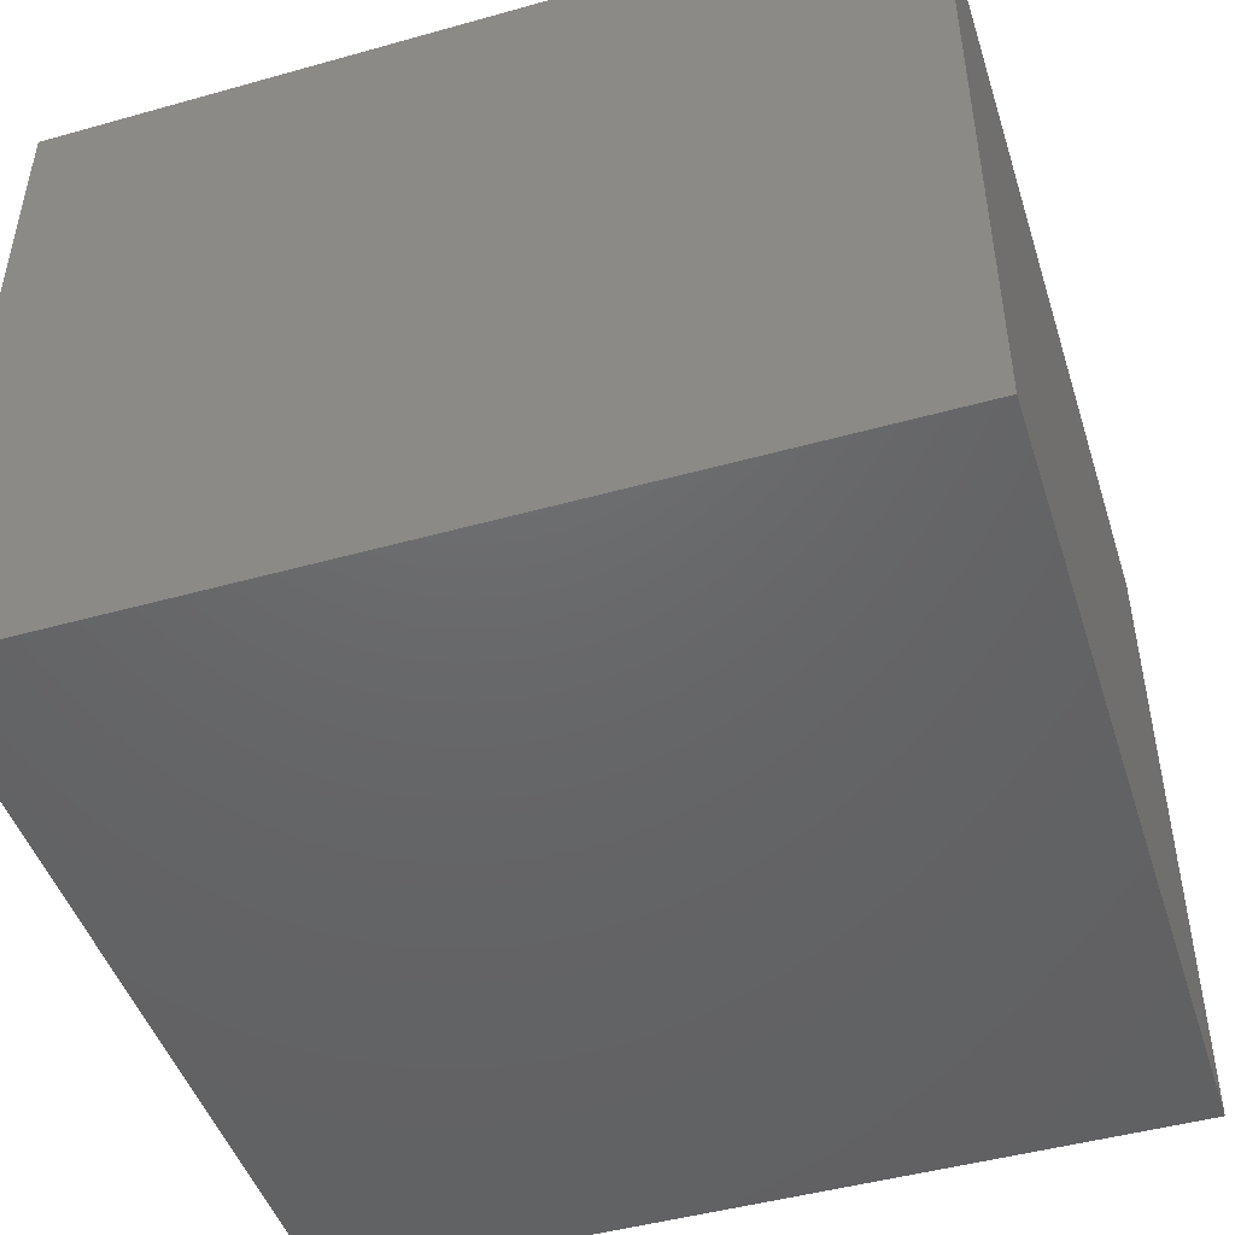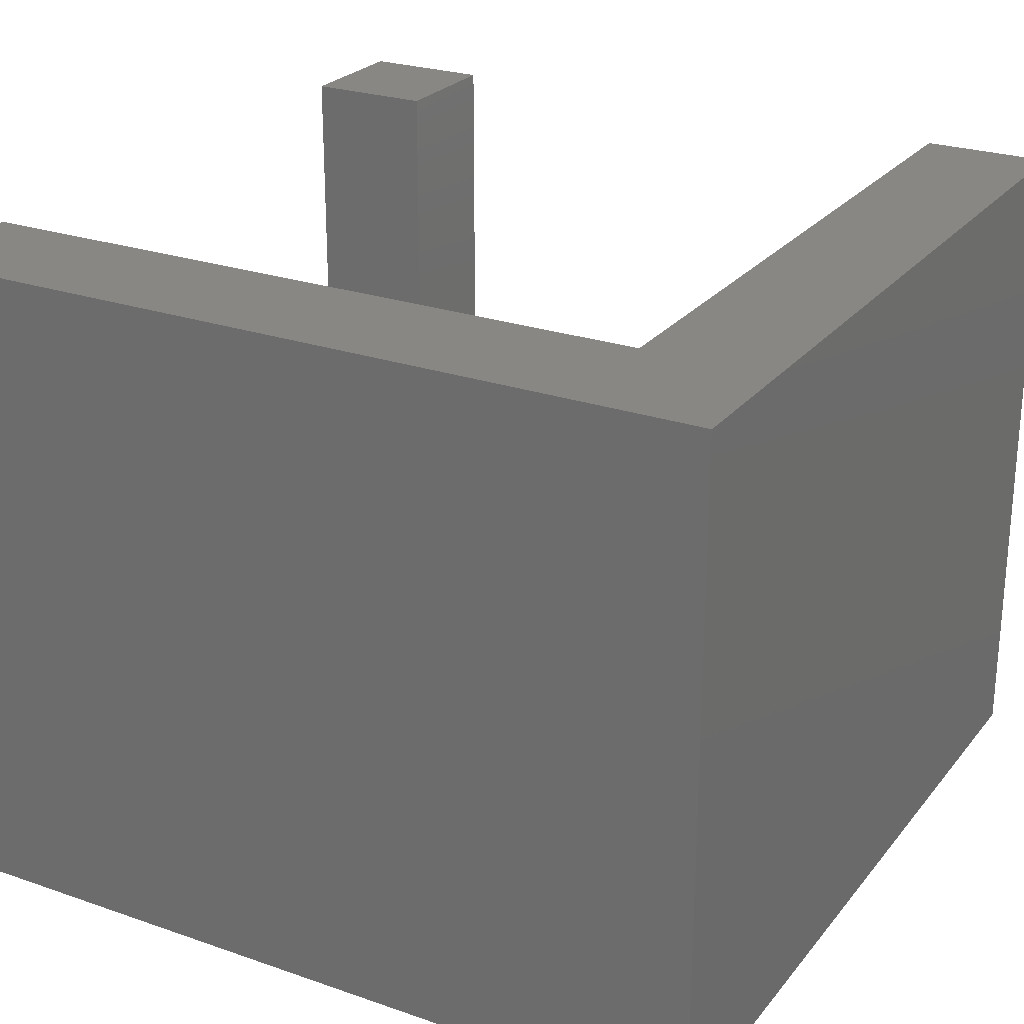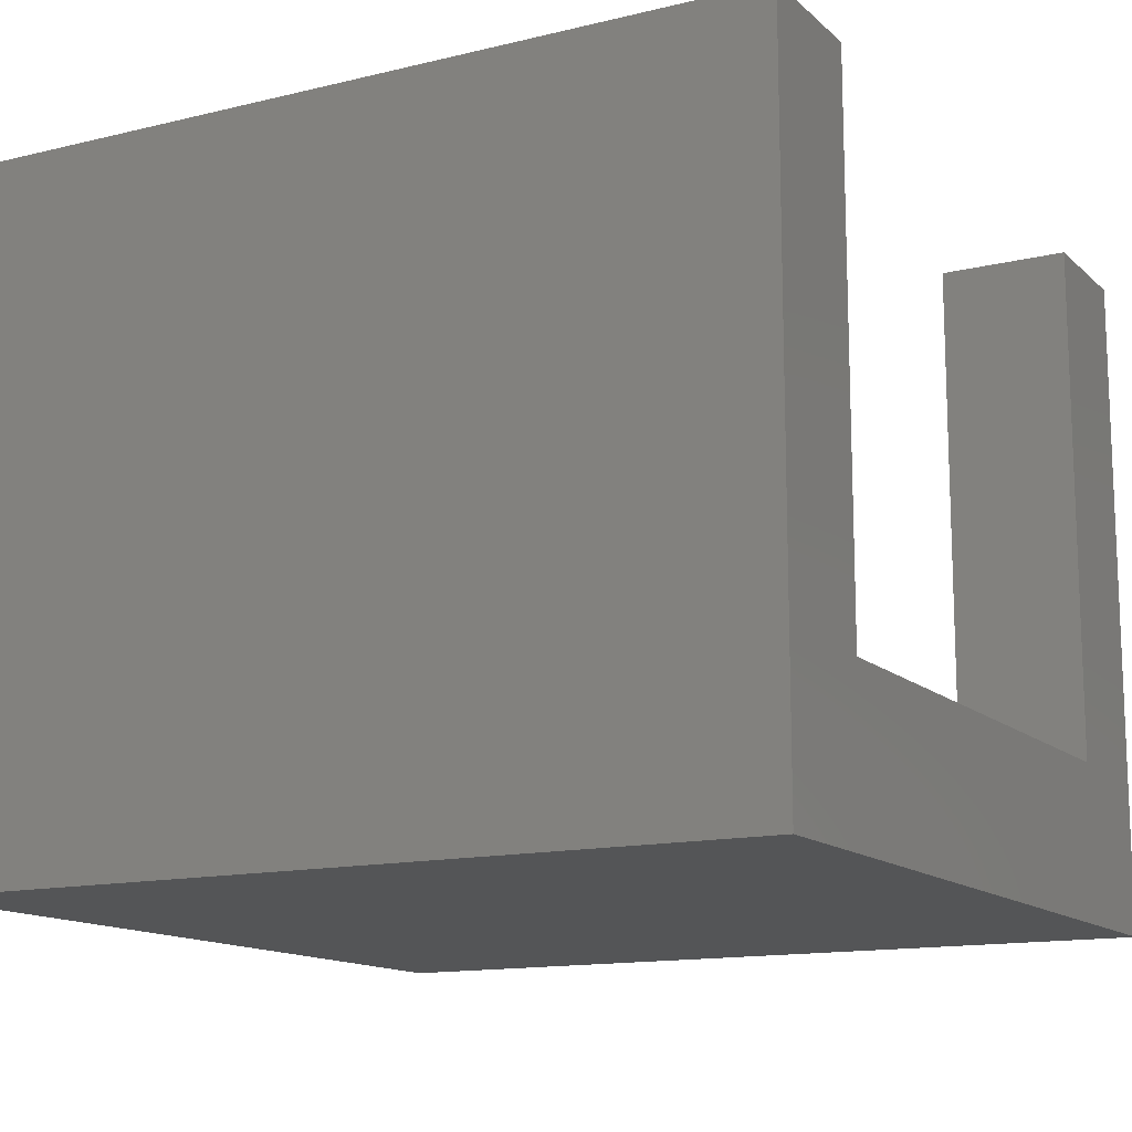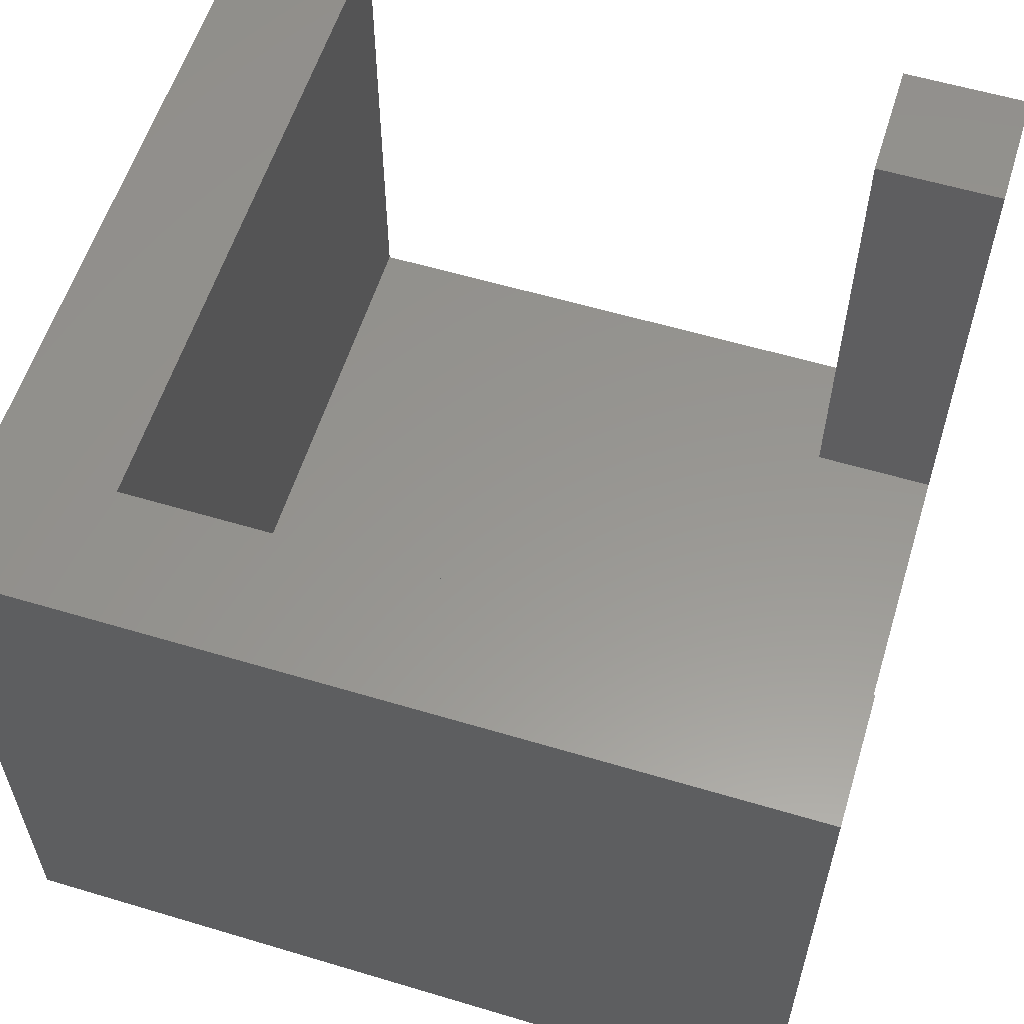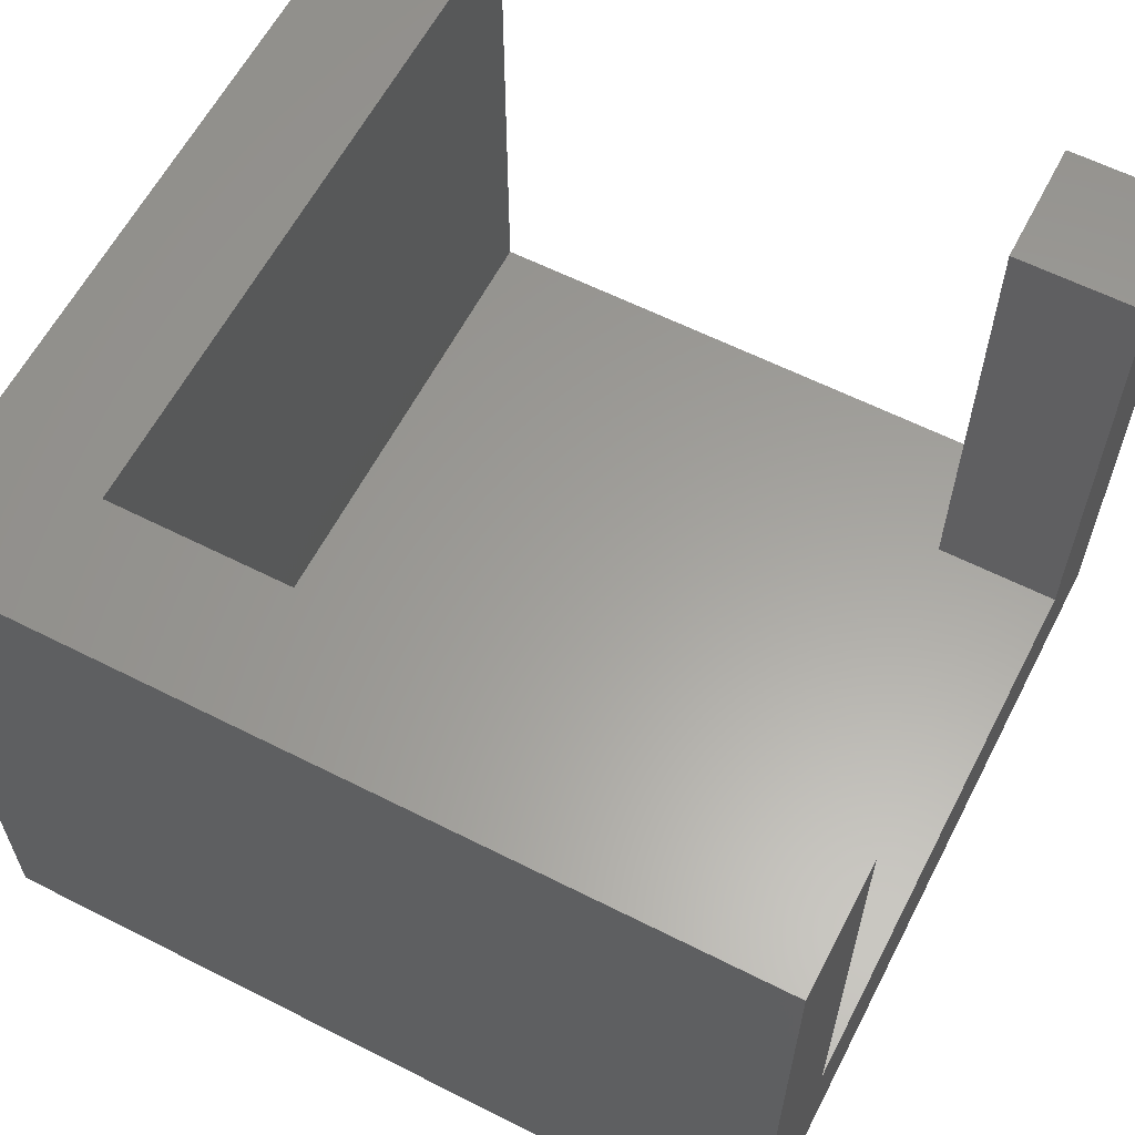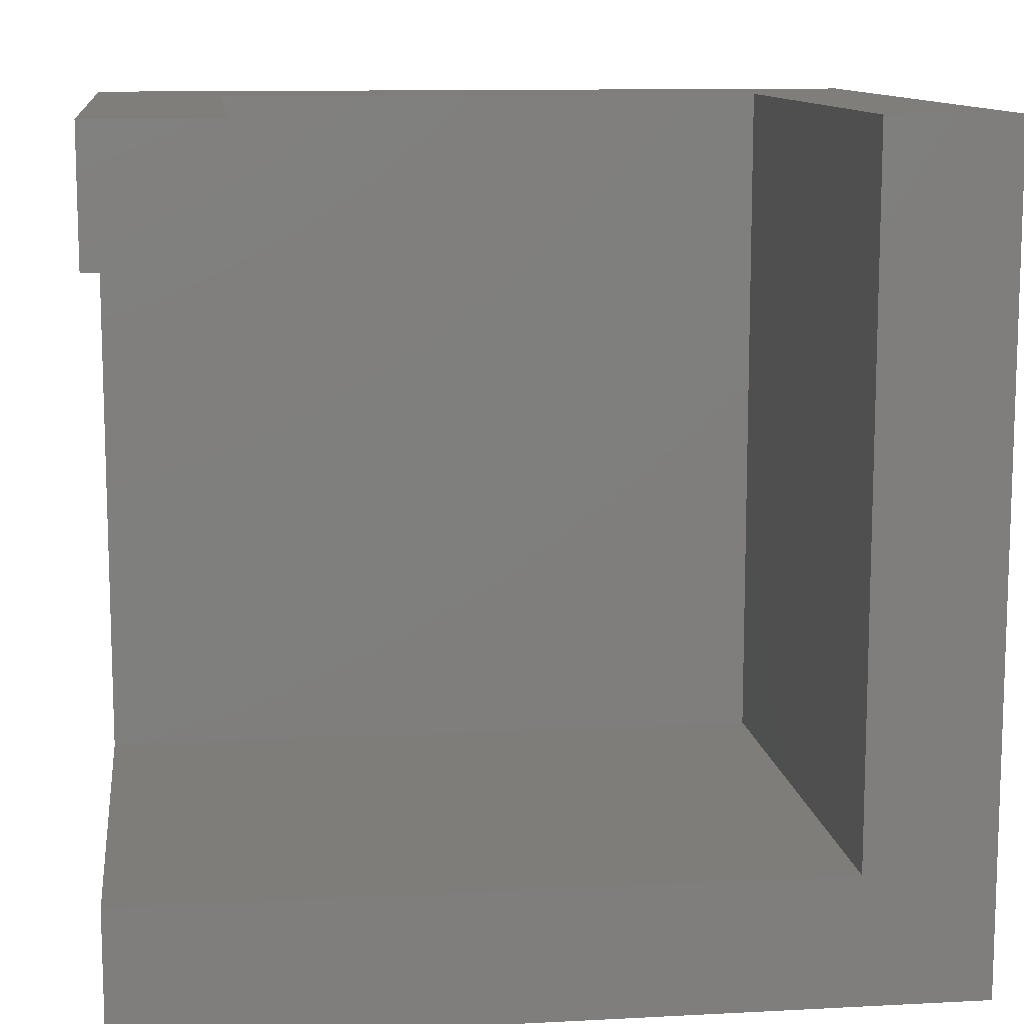
<metadata>
{"format":"stl","ext":"stl","renderer":"f3d","projection":"perspective","resolution":1024,"background":"white","views":[{"elev":-47.0,"azim":17.6,"up":"+Z"},{"elev":25.1,"azim":29.3,"up":"+Z"},{"elev":-13.6,"azim":118.6,"up":"+Z"},{"elev":58.1,"azim":107.2,"up":"+Z"},{"elev":60.9,"azim":117.3,"up":"+Z"},{"elev":11.3,"azim":-7.3,"up":"+Y"}]}
</metadata>
<code>
# stl→obj: 20 verts, 36 faces
v 0 13.5 3
v 0 16 0
v 0 2.5 3
v 0 0 0
v 0 0 13
v 0 13.5 13
v 0 16 13
v 0 2.5 13
v 16 0 0
v 16 0 13
v 16 16 0
v 13.5 16 3
v 2.5 16 3
v 13.5 16 13
v 16 16 13
v 2.5 16 13
v 2.5 13.5 13
v 2.5 13.5 3
v 13.5 2.5 3
v 13.5 2.5 13
f 1 2 3
f 4 5 3
f 4 3 2
f 2 1 6
f 2 6 7
f 3 5 8
f 5 4 9
f 10 5 9
f 4 2 9
f 9 2 11
f 12 11 13
f 2 7 13
f 2 13 11
f 11 12 14
f 11 14 15
f 13 7 16
f 7 6 17
f 16 7 17
f 6 1 18
f 17 6 18
f 1 3 19
f 18 1 19
f 12 18 19
f 13 18 12
f 3 8 19
f 19 8 20
f 8 5 10
f 20 8 10
f 15 20 10
f 14 20 15
f 10 9 11
f 15 10 11
f 19 20 12
f 12 20 14
f 17 18 13
f 16 17 13

</code>
